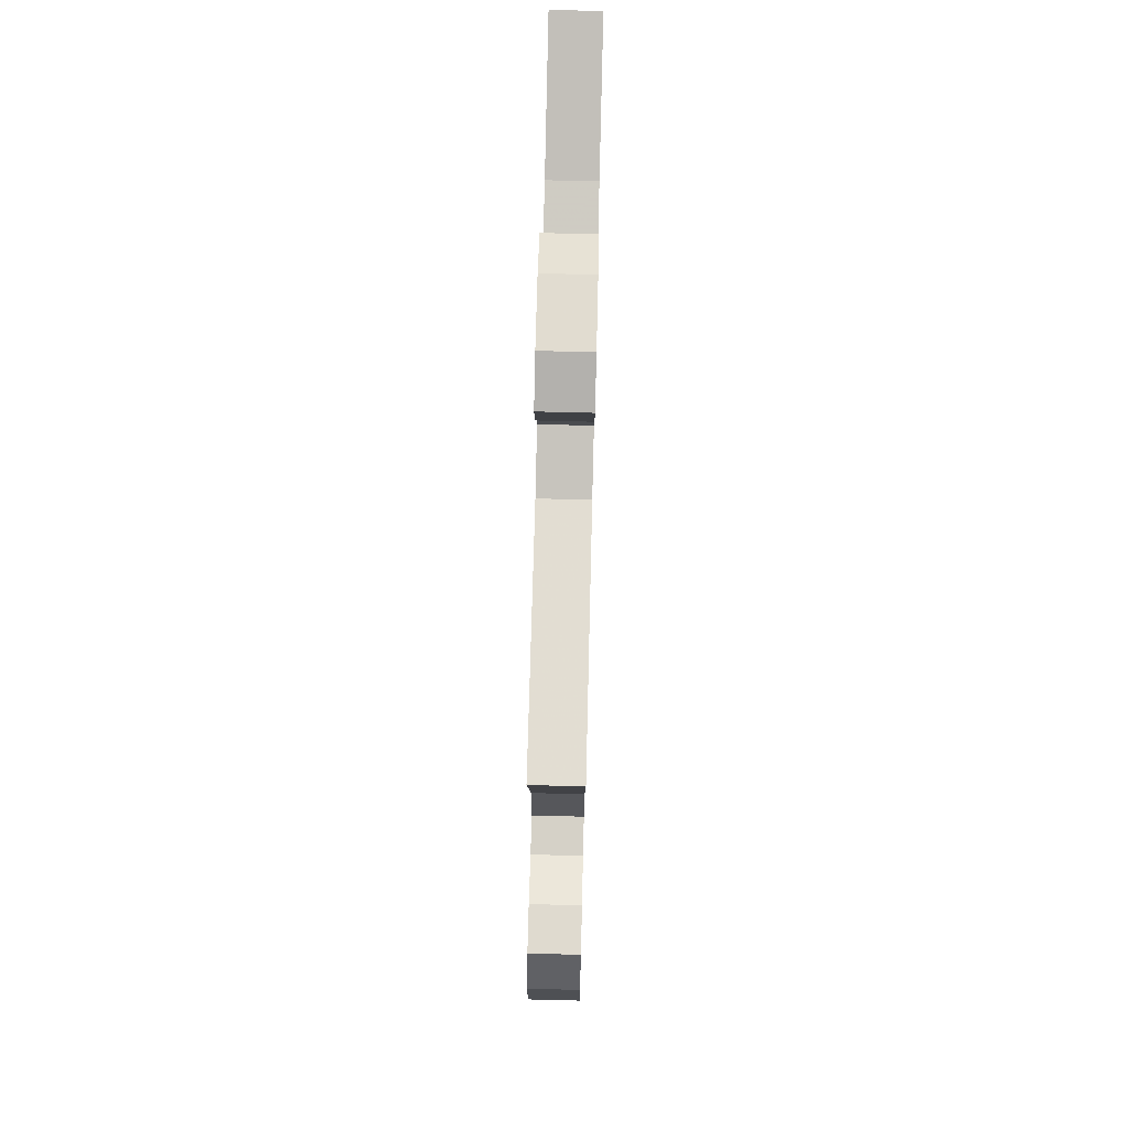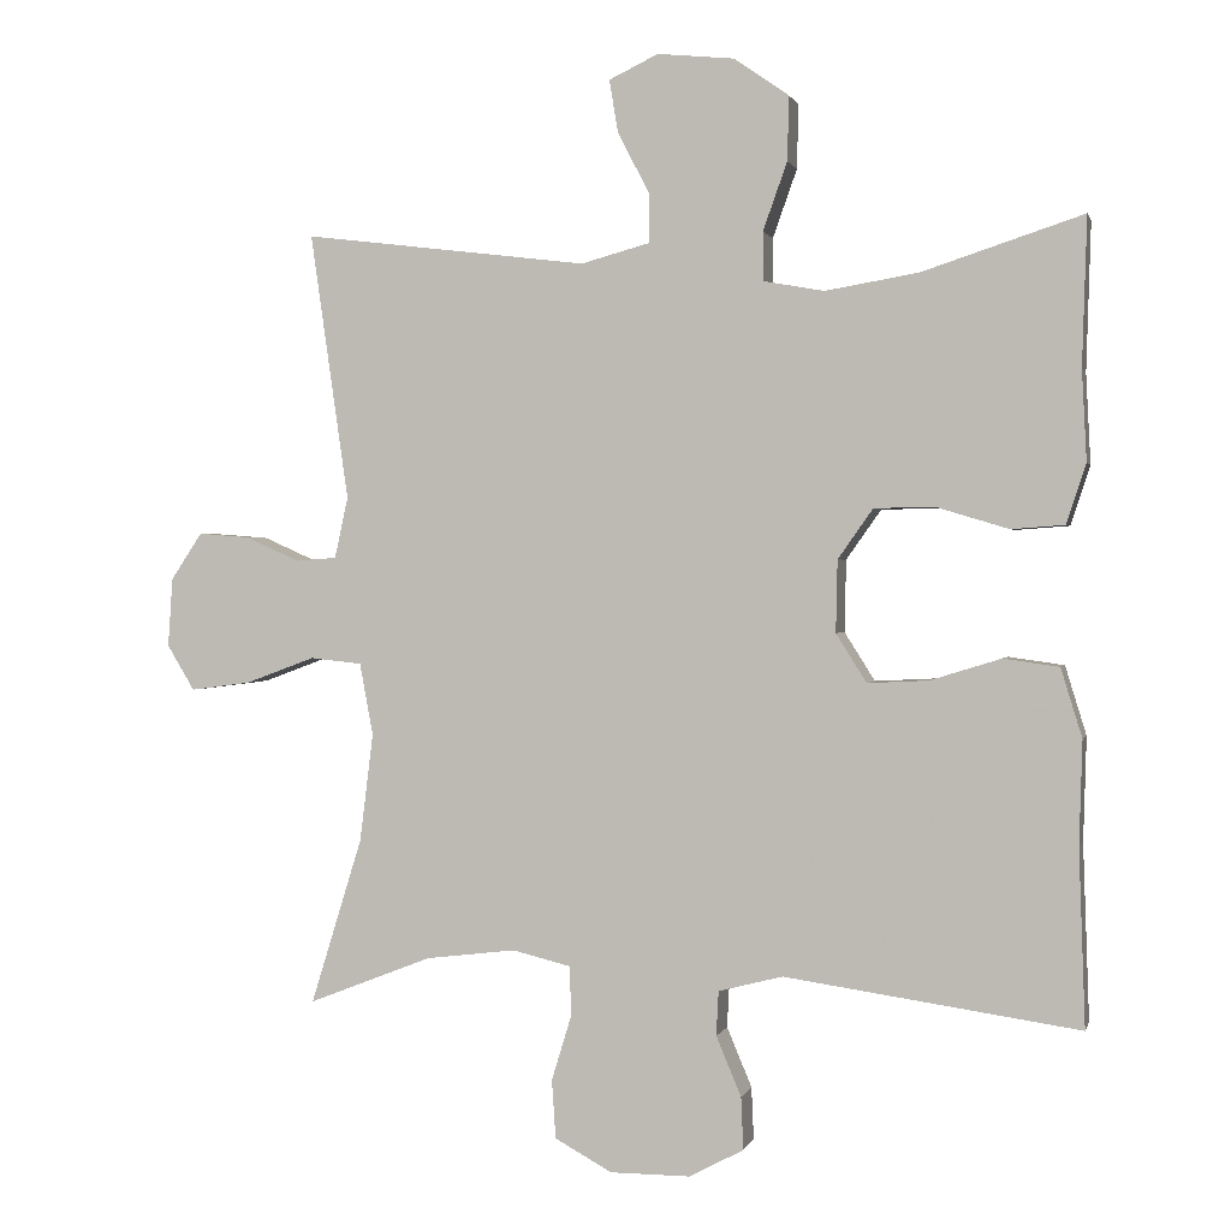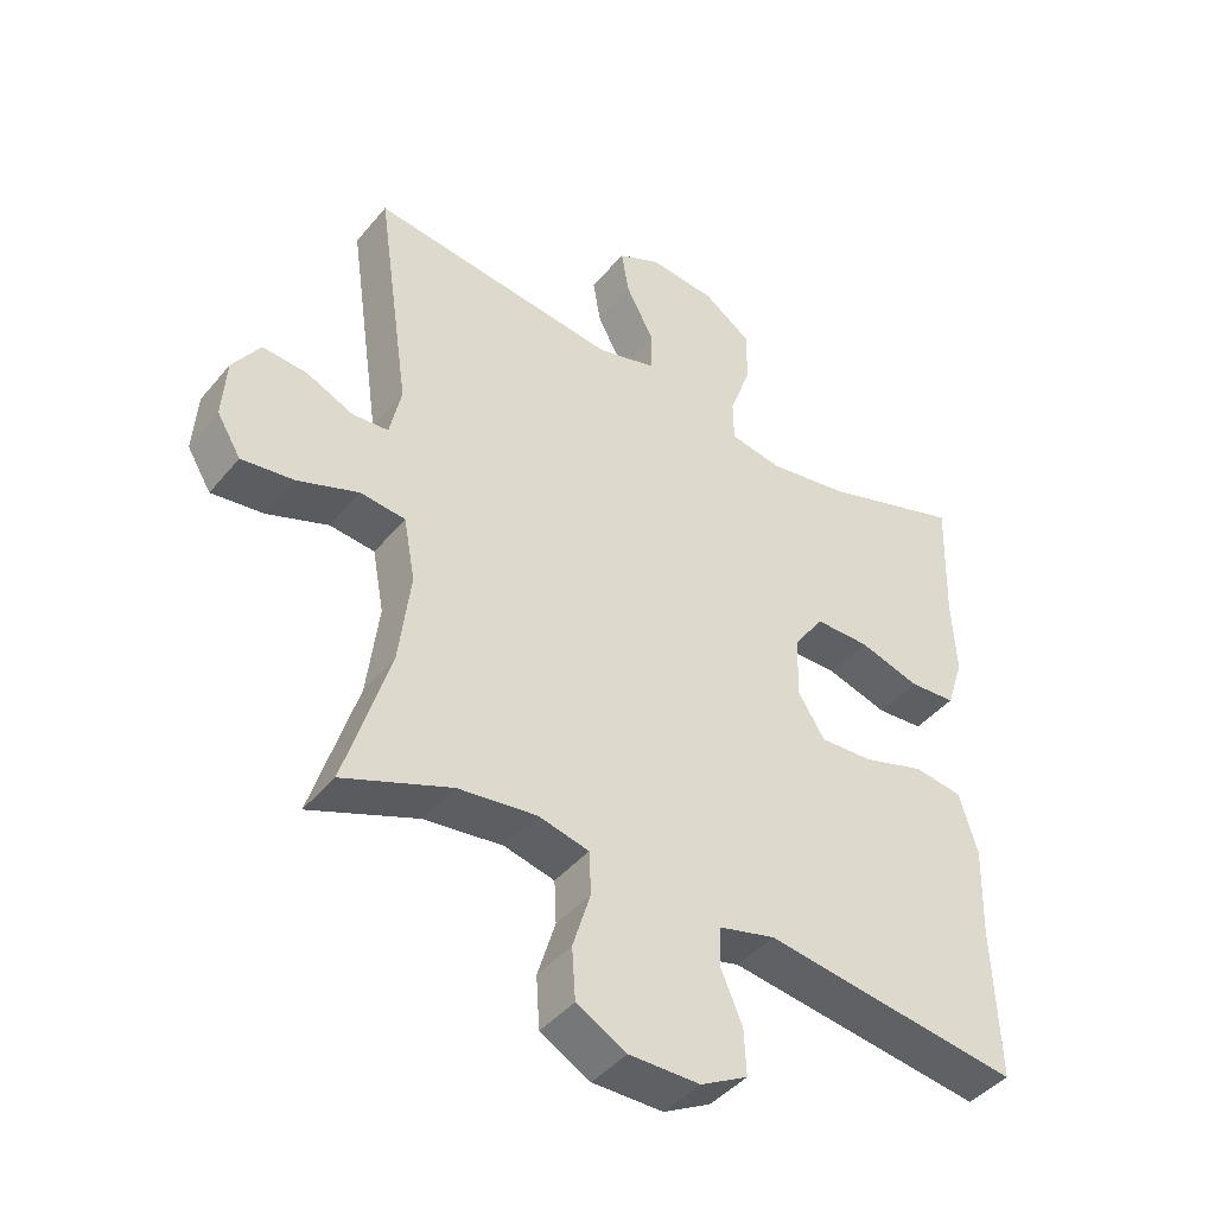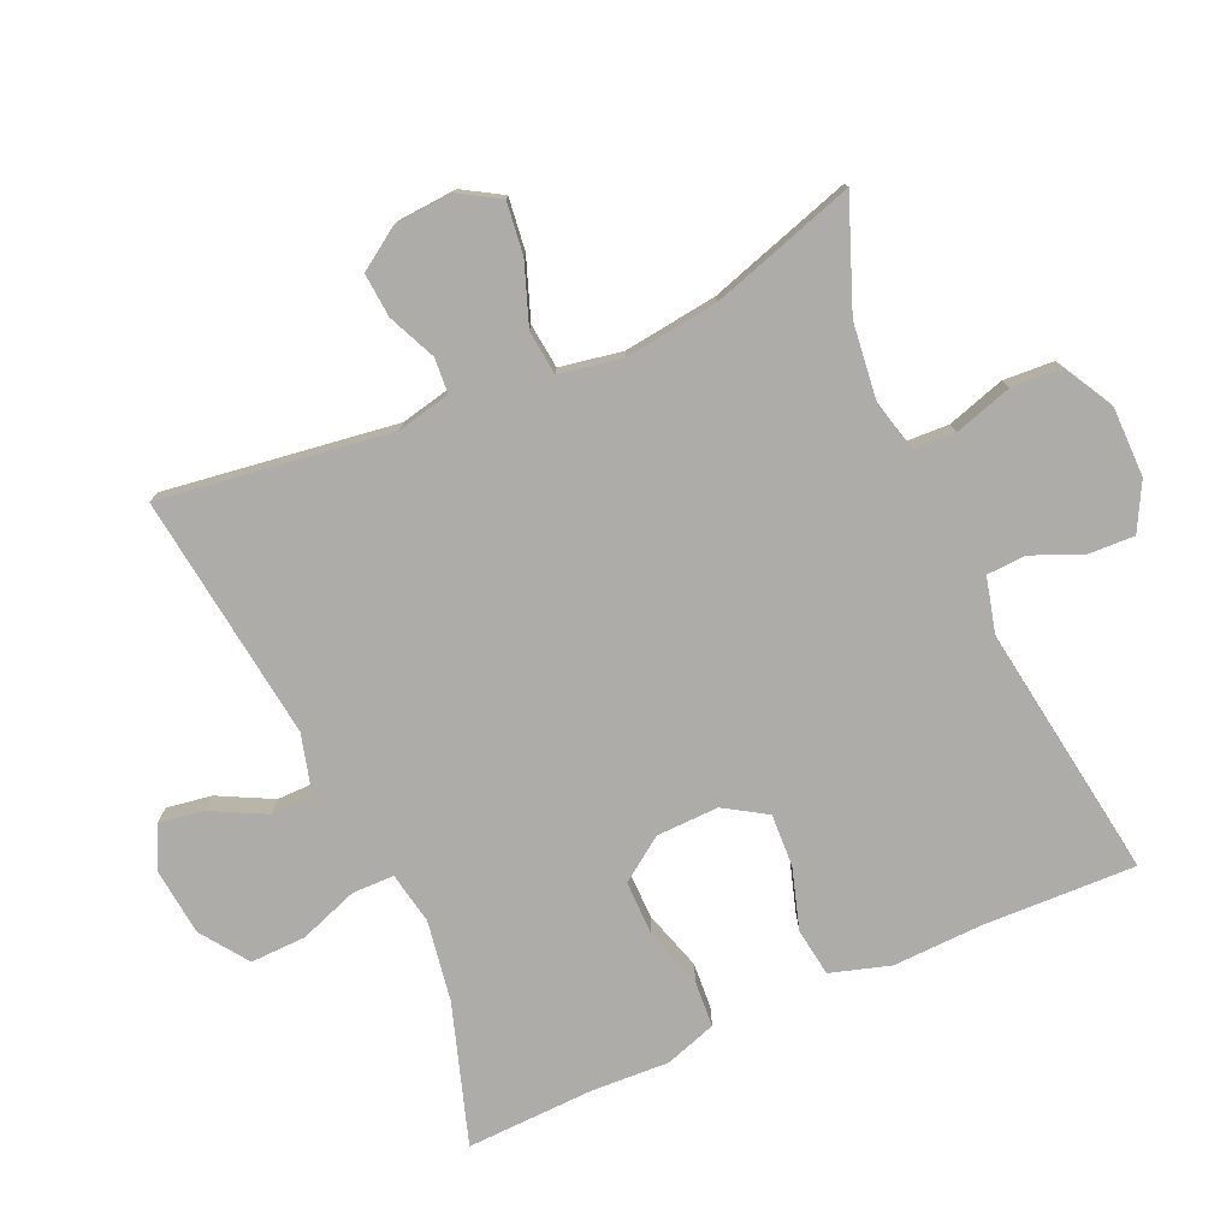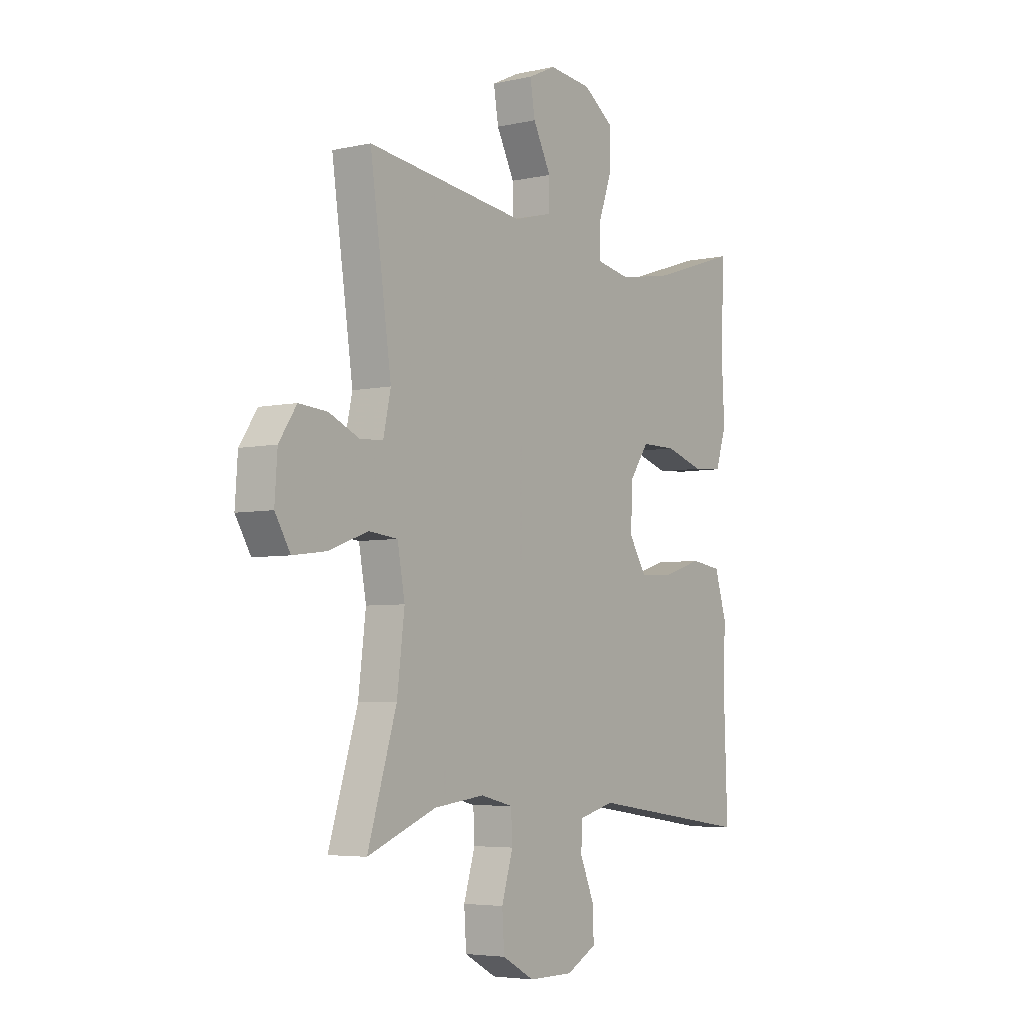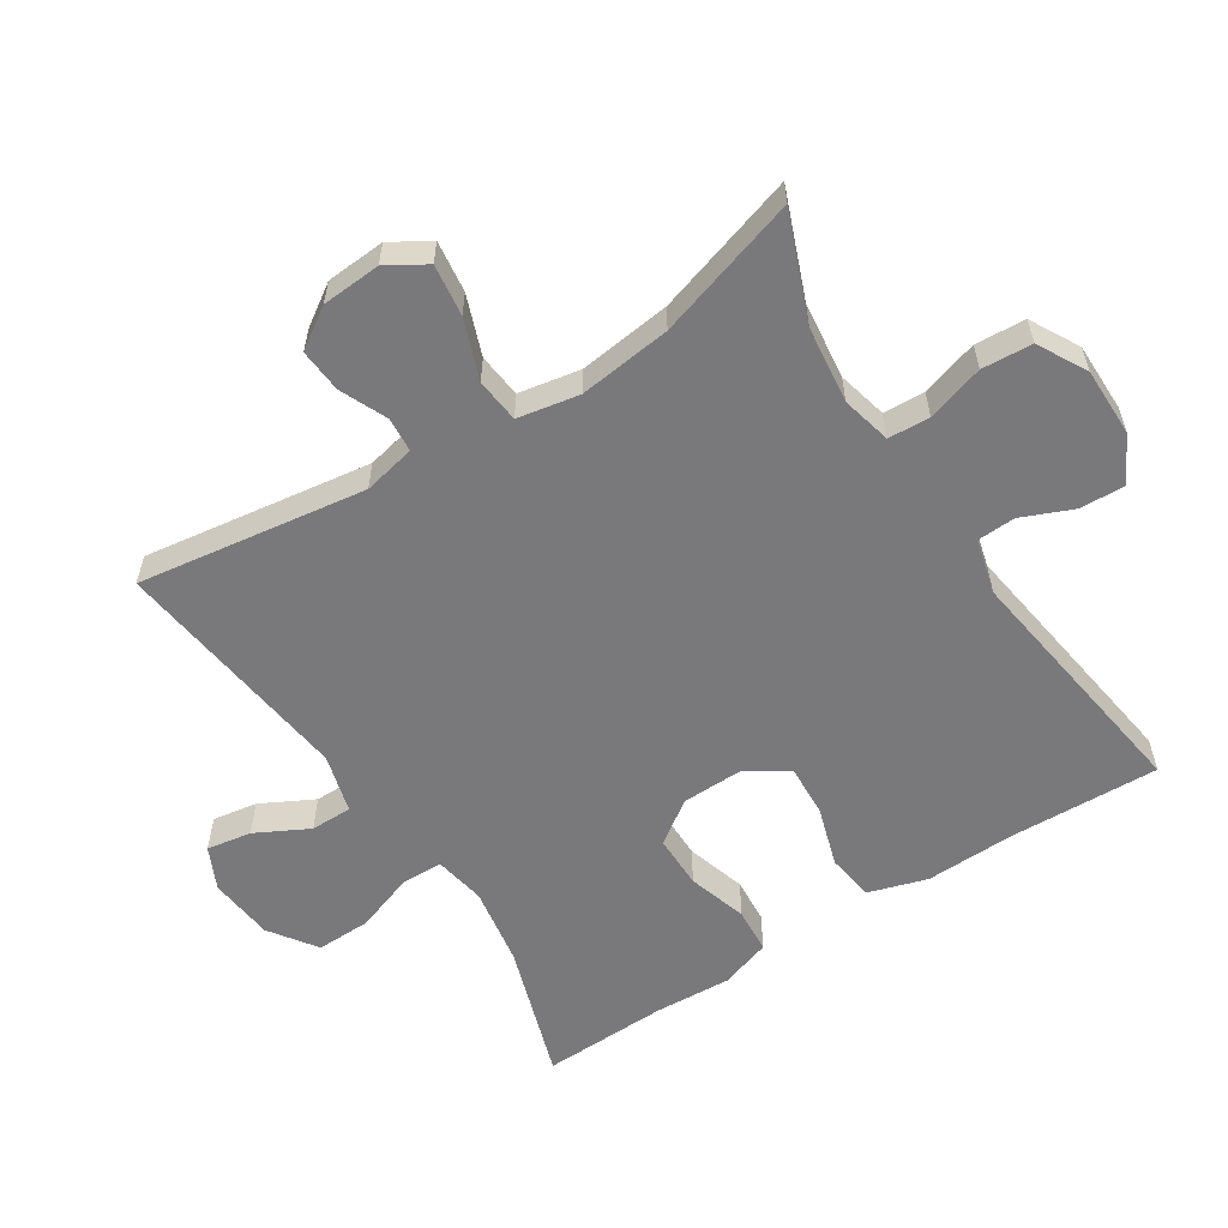
<metadata>
{"format":"obj","ext":"obj","renderer":"f3d","projection":"perspective","resolution":1024,"background":"white","views":[{"elev":75.2,"azim":91.4,"up":"+Z"},{"elev":0.9,"azim":-166.4,"up":"+Z"},{"elev":-43.2,"azim":143.7,"up":"+Z"},{"elev":-76.9,"azim":114.2,"up":"+Y"},{"elev":-4.9,"azim":124.9,"up":"+Z"},{"elev":-57.9,"azim":122.7,"up":"+Y"}]}
</metadata>
<code>
v 0.5 0.07 -0.5
v 0.342 0.07 -0.438
v 0.227 0.07 -0.424
v 0.153 0.07 -0.442
v 0.15 0.07 -0.504
v 0.176 0.07 -0.589
v 0.171 0.07 -0.664
v 0.098 0.07 -0.704
v -0.005 0.07 -0.704
v -0.074 0.07 -0.667
v -0.071 0.07 -0.6
v -0.039 0.07 -0.524
v -0.042 0.07 -0.467
v -0.124 0.07 -0.446
v -0.5 0.07 -0.5
v -0.492 0.07 -0.275
v -0.496 0.07 -0.142
v -0.469 0.07 -0.054
v -0.398 0.07 -0.044
v -0.308 0.07 -0.072
v -0.23 0.07 -0.076
v -0.191 0.07 -0.014
v -0.193 0.07 0.078
v -0.238 0.07 0.142
v -0.318 0.07 0.142
v -0.407 0.07 0.115
v -0.475 0.07 0.12
v -0.5 0.07 0.196
v -0.494 0.07 0.311
v -0.5 0.07 0.5
v -0.295 0.07 0.433
v -0.176 0.07 0.413
v -0.099 0.07 0.427
v -0.098 0.07 0.489
v -0.129 0.07 0.576
v -0.131 0.07 0.658
v -0.061 0.07 0.707
v 0.037 0.07 0.717
v 0.1 0.07 0.687
v 0.089 0.07 0.62
v 0.048 0.07 0.541
v 0.048 0.07 0.479
v 0.136 0.07 0.455
v 0.5 0.07 0.5
v 0.451 0.07 0.159
v 0.468 0.07 0.081
v 0.52 0.07 0.077
v 0.59 0.07 0.108
v 0.655 0.07 0.113
v 0.695 0.07 0.053
v 0.701 0.07 -0.035
v 0.666 0.07 -0.093
v 0.589 0.07 -0.083
v 0.5 0.07 -0.05
v 0.434 0.07 -0.057
v 0.417 0.07 -0.149
v 0.434 0.07 -0.287
v 0.5 0 -0.5
v 0.342 0 -0.438
v 0.227 0 -0.424
v 0.153 0 -0.442
v 0.15 0 -0.504
v 0.176 0 -0.589
v 0.171 0 -0.664
v 0.098 0 -0.704
v -0.005 0 -0.704
v -0.074 0 -0.667
v -0.071 0 -0.6
v -0.039 0 -0.524
v -0.042 0 -0.467
v -0.124 0 -0.446
v -0.5 0 -0.5
v -0.492 0 -0.275
v -0.496 0 -0.142
v -0.469 0 -0.054
v -0.398 0 -0.044
v -0.308 0 -0.072
v -0.23 0 -0.076
v -0.191 0 -0.014
v -0.193 0 0.078
v -0.238 0 0.142
v -0.318 0 0.142
v -0.407 0 0.115
v -0.475 0 0.12
v -0.5 0 0.196
v -0.494 0 0.311
v -0.5 0 0.5
v -0.295 0 0.433
v -0.176 0 0.413
v -0.099 0 0.427
v -0.098 0 0.489
v -0.129 0 0.576
v -0.131 0 0.658
v -0.061 0 0.707
v 0.037 0 0.717
v 0.1 0 0.687
v 0.089 0 0.62
v 0.048 0 0.541
v 0.048 0 0.479
v 0.136 0 0.455
v 0.5 0 0.5
v 0.451 0 0.159
v 0.468 0 0.081
v 0.52 0 0.077
v 0.59 0 0.108
v 0.655 0 0.113
v 0.695 0 0.053
v 0.701 0 -0.035
v 0.666 0 -0.093
v 0.589 0 -0.083
v 0.5 0 -0.05
v 0.434 0 -0.057
v 0.417 0 -0.149
v 0.434 0 -0.287
f 52 53 54
f 51 52 54
f 50 51 54
f 49 50 54
f 48 49 54
f 47 48 54
f 46 47 54 55
f 45 46 55
f 43 44 45
f 45 55 56
f 43 45 56
f 42 43 56
f 39 40 41
f 38 39 41
f 37 38 41
f 36 37 41
f 35 36 41
f 34 35 41
f 33 34 41 42
f 29 30 31
f 29 31 32
f 28 29 32
f 27 28 32
f 26 27 32
f 25 26 32
f 24 25 32 33
f 18 19 20
f 17 18 20
f 16 17 20
f 16 20 21
f 15 16 21
f 14 15 21
f 13 14 21 22
f 10 11 12
f 9 10 12
f 8 9 12
f 7 8 12
f 6 7 12
f 5 6 12
f 4 5 12 13
f 13 22 23
f 4 13 23
f 3 4 23
f 57 1 2
f 42 56 57
f 33 42 57
f 24 33 57
f 23 24 57
f 3 23 57
f 2 3 57
f 111 110 109
f 111 109 108
f 111 108 107
f 111 107 106
f 111 106 105
f 111 105 104
f 112 111 104 103
f 112 103 102
f 102 101 100
f 113 112 102
f 113 102 100
f 113 100 99
f 98 97 96
f 98 96 95
f 98 95 94
f 98 94 93
f 98 93 92
f 98 92 91
f 99 98 91 90
f 88 87 86
f 89 88 86
f 89 86 85
f 89 85 84
f 89 84 83
f 89 83 82
f 90 89 82 81
f 77 76 75
f 77 75 74
f 77 74 73
f 78 77 73
f 78 73 72
f 78 72 71
f 79 78 71 70
f 69 68 67
f 69 67 66
f 69 66 65
f 69 65 64
f 69 64 63
f 69 63 62
f 70 69 62 61
f 80 79 70
f 80 70 61
f 80 61 60
f 59 58 114
f 114 113 99
f 114 99 90
f 114 90 81
f 114 81 80
f 114 80 60
f 114 60 59
f 1 58 59 2
f 2 59 60 3
f 3 60 61 4
f 4 61 62 5
f 5 62 63 6
f 6 63 64 7
f 7 64 65 8
f 8 65 66 9
f 9 66 67 10
f 10 67 68 11
f 11 68 69 12
f 12 69 70 13
f 13 70 71 14
f 14 71 72 15
f 15 72 73 16
f 16 73 74 17
f 17 74 75 18
f 18 75 76 19
f 19 76 77 20
f 20 77 78 21
f 21 78 79 22
f 22 79 80 23
f 23 80 81 24
f 24 81 82 25
f 25 82 83 26
f 26 83 84 27
f 27 84 85 28
f 28 85 86 29
f 29 86 87 30
f 30 87 88 31
f 31 88 89 32
f 32 89 90 33
f 33 90 91 34
f 34 91 92 35
f 35 92 93 36
f 36 93 94 37
f 37 94 95 38
f 38 95 96 39
f 39 96 97 40
f 40 97 98 41
f 41 98 99 42
f 42 99 100 43
f 43 100 101 44
f 44 101 102 45
f 45 102 103 46
f 46 103 104 47
f 47 104 105 48
f 48 105 106 49
f 49 106 107 50
f 50 107 108 51
f 51 108 109 52
f 52 109 110 53
f 53 110 111 54
f 54 111 112 55
f 55 112 113 56
f 56 113 114 57
f 57 114 58 1

</code>
